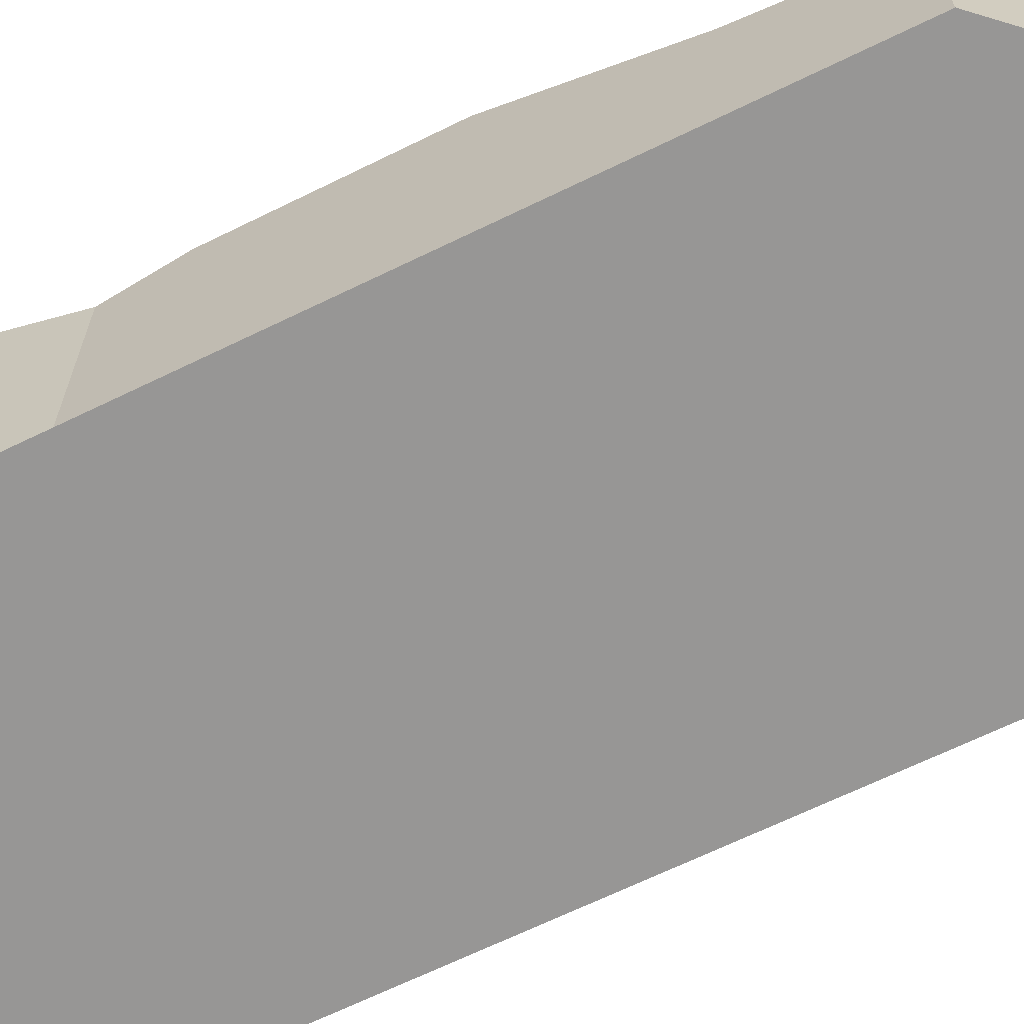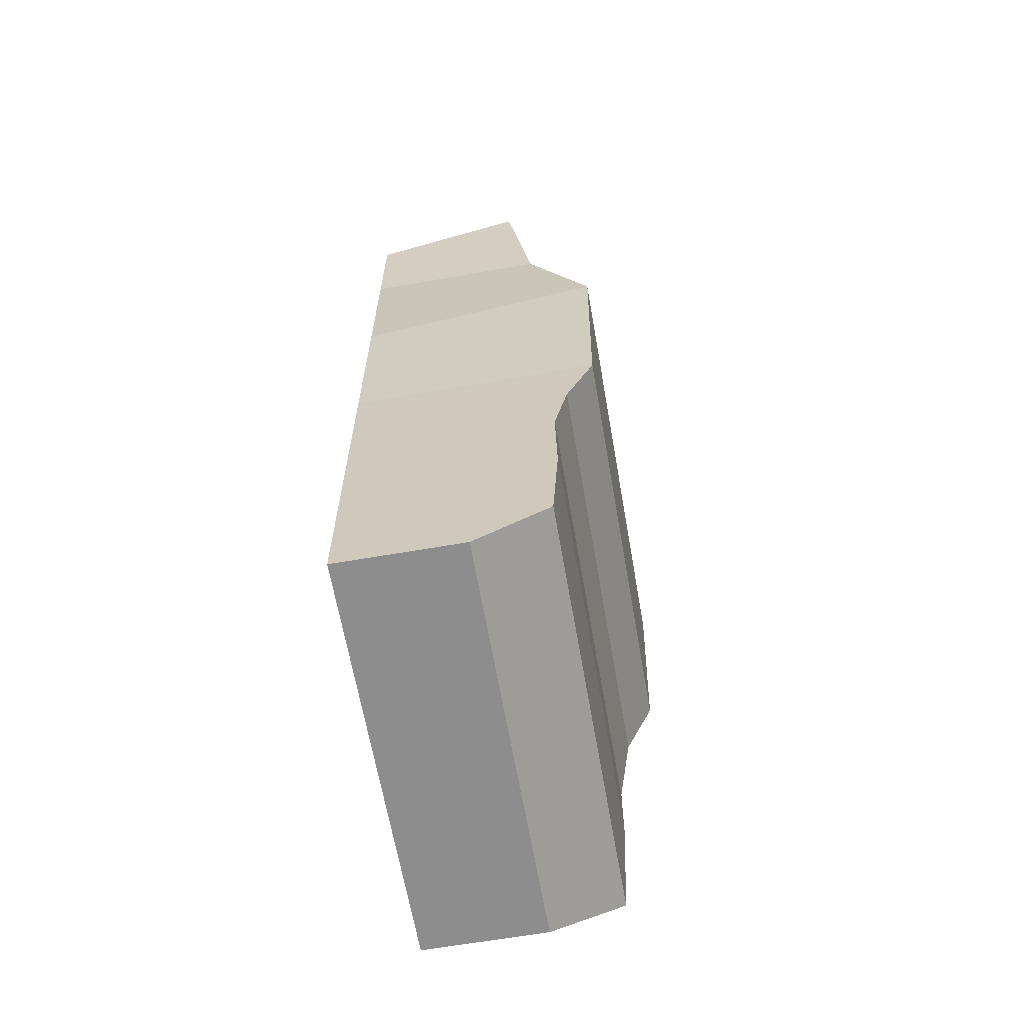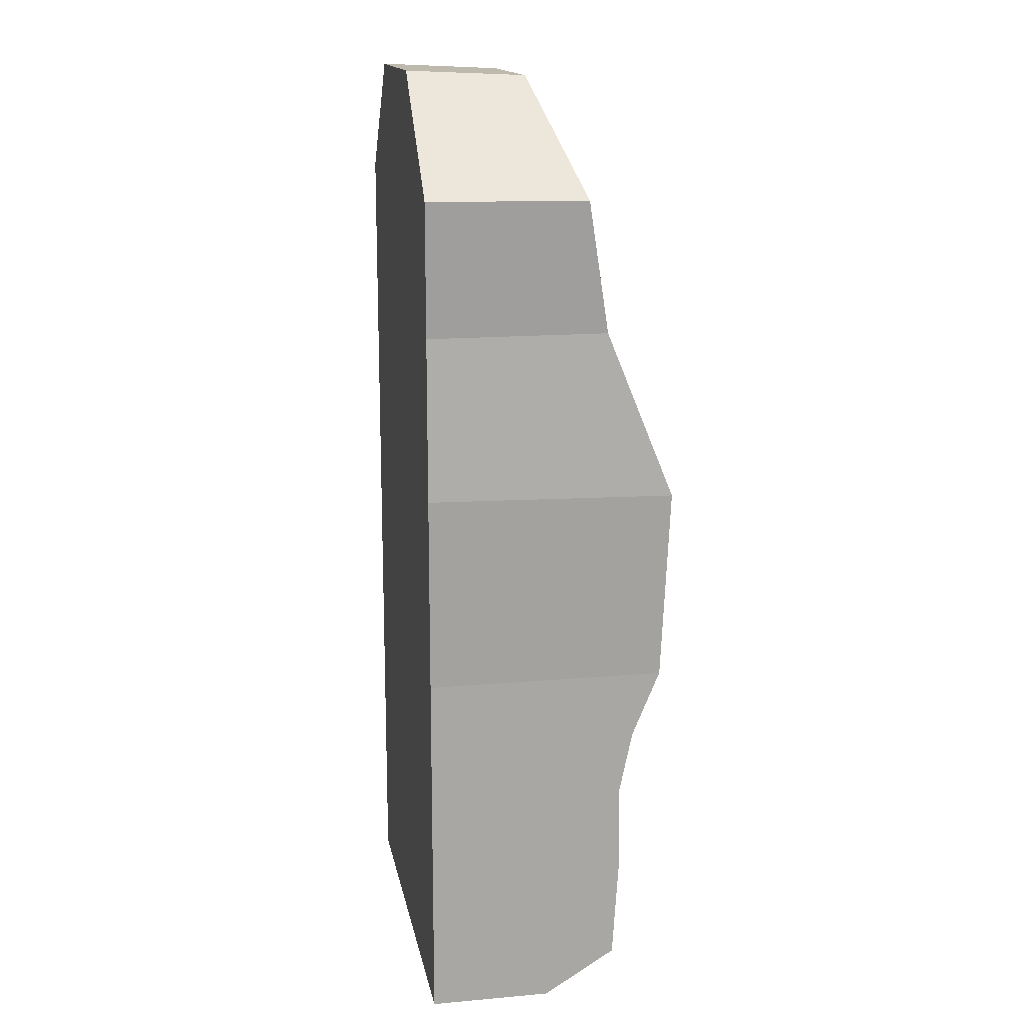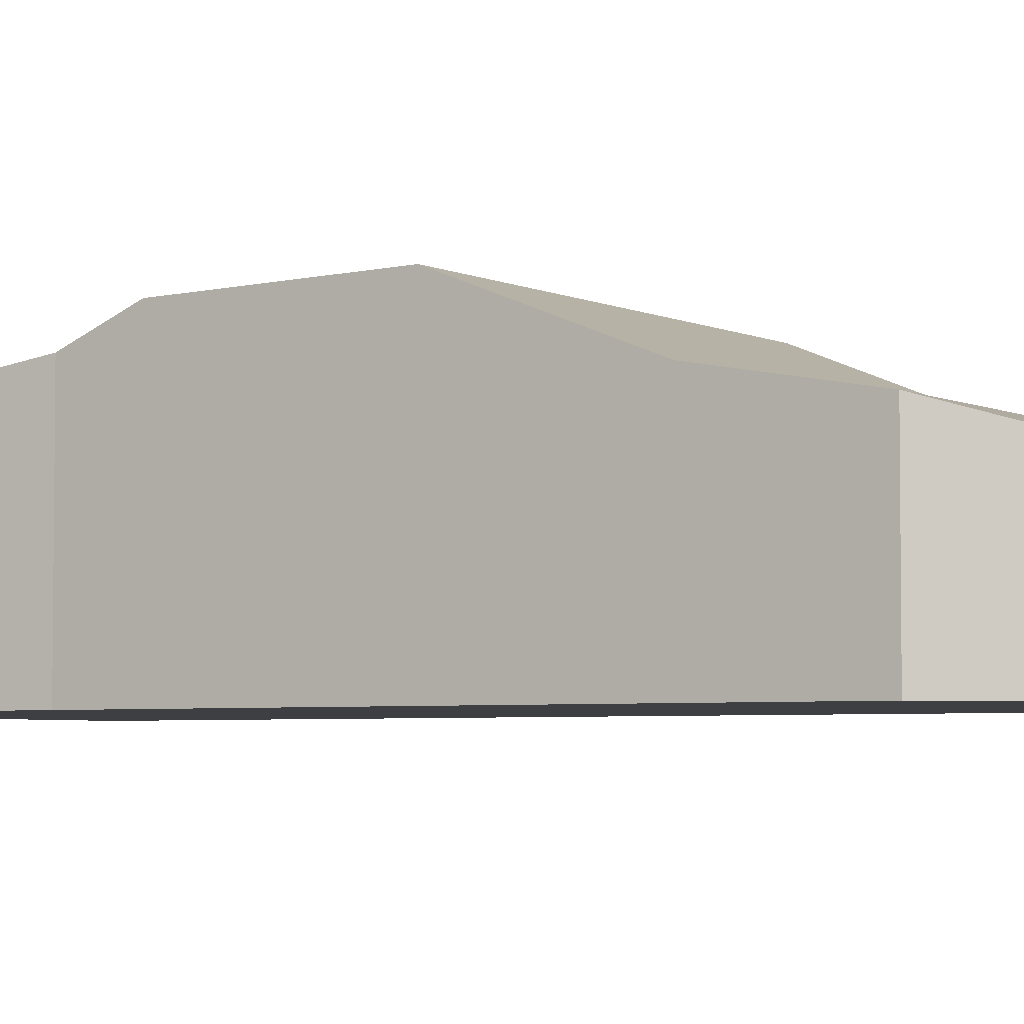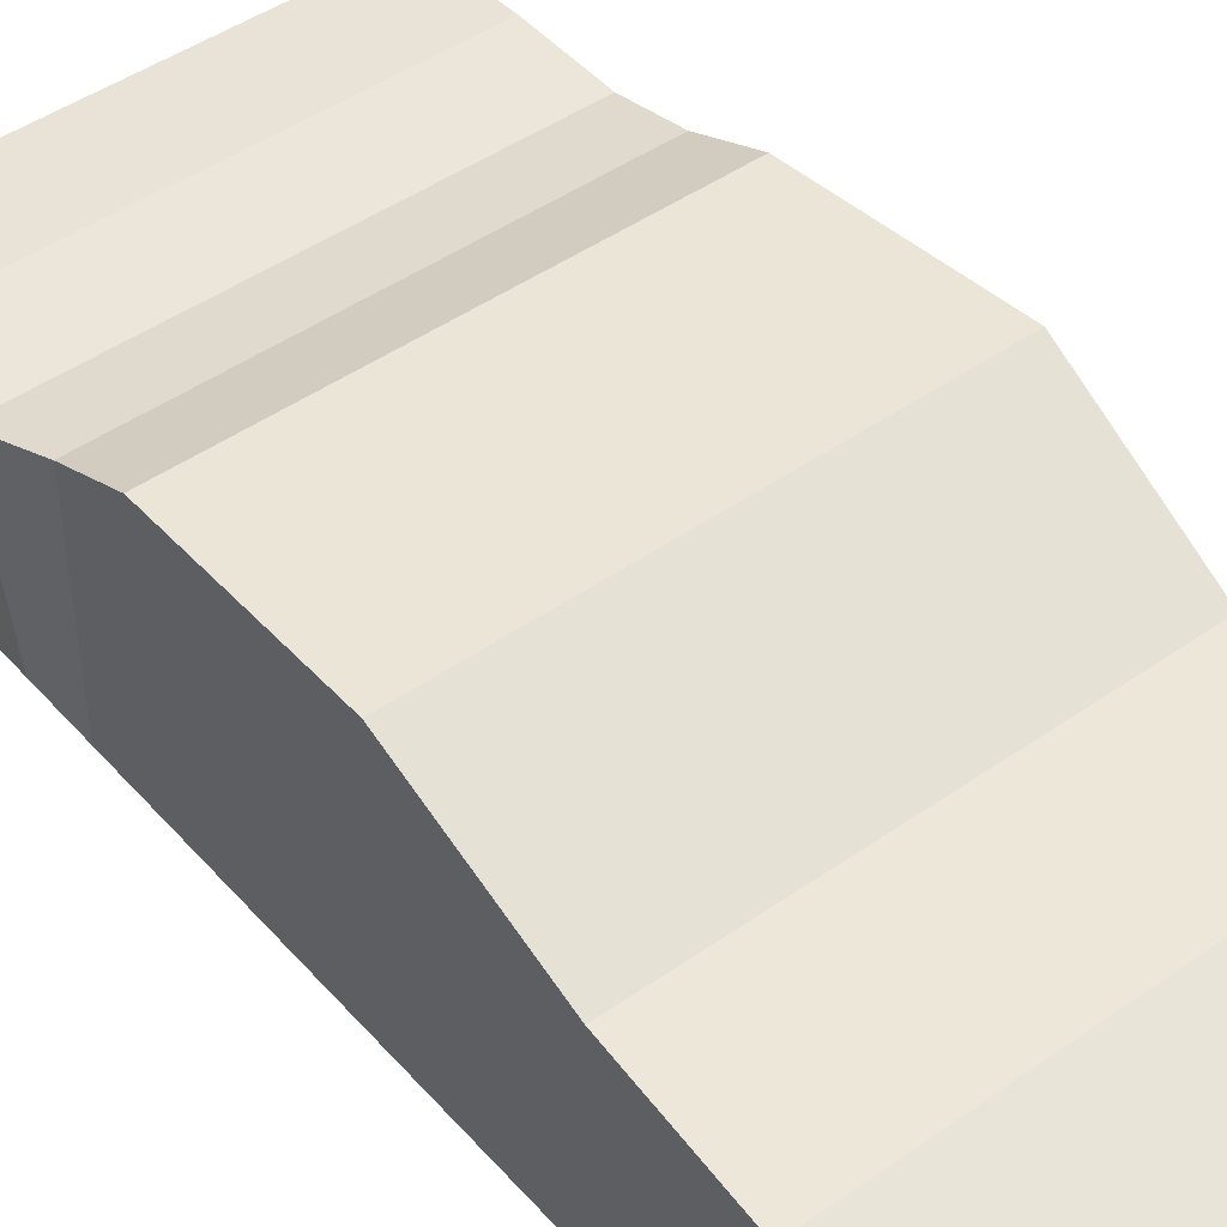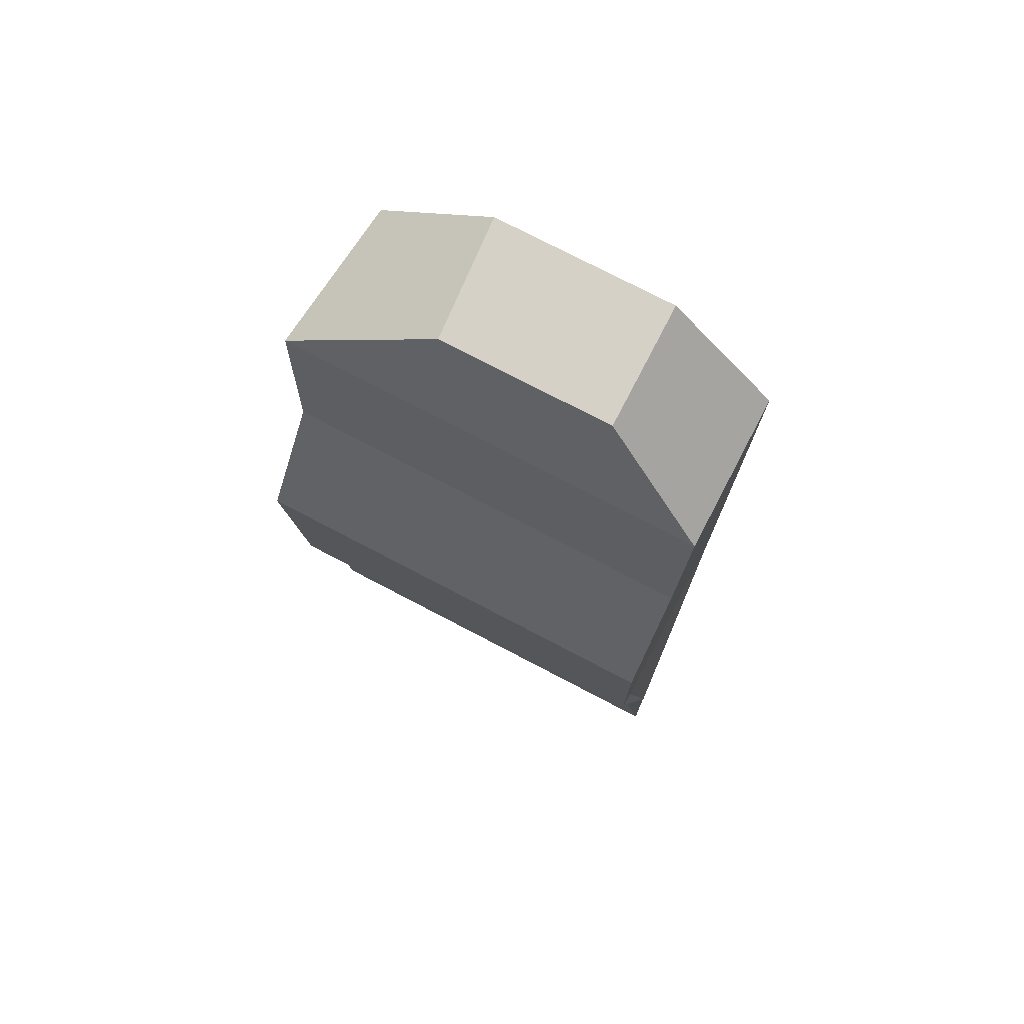
<metadata>
{"format":"obj","ext":"obj","renderer":"f3d","projection":"perspective","resolution":1024,"background":"white","views":[{"elev":-67.8,"azim":-64.1,"up":"+Y"},{"elev":-64.6,"azim":99.9,"up":"+Z"},{"elev":15.5,"azim":79.5,"up":"+Z"},{"elev":-4.2,"azim":-57.0,"up":"+Y"},{"elev":46.1,"azim":-38.8,"up":"+Y"},{"elev":75.7,"azim":-152.4,"up":"+Z"}]}
</metadata>
<code>
o Cube_Cube.003
v -3.599 4.646 -7.211
v -3.339 3.467 -7.94
v -3.339 1.467 -7.94
v -3.339 1.467 -6.987
v 3.39 3.467 -7.94
v 3.39 1.467 -7.94
v 3.661 4.04 6.004
v 1.228 3.467 7.821
v 1.37 1.467 7.915
v 3.39 1.467 6.004
v -1.574 3.467 7.821
v -1.574 1.467 7.915
v 3.39 1.467 -6.987
v 3.39 4.646 -7.211
v -3.339 4.04 6.004
v -3.339 1.467 6.004
v 3.39 4.425 3.846
v 3.39 1.467 3.846
v -3.339 4.425 3.846
v -3.339 1.467 3.846
v 3.661 5.476 1.159
v 3.39 1.467 1.159
v -3.339 1.467 1.159
v -3.339 1.467 -2.041
v 3.39 1.467 -2.041
v 3.39 4.948 -3.131
v 3.39 5.401 -2.041
v 3.39 1.467 -3.131
v -3.339 5.476 1.159
v -3.339 5.401 -2.041
v -3.599 4.729 -4.173
v -3.339 4.746 -5.599
v -3.339 1.467 -5.599
v -3.339 1.467 -4.173
v -3.339 4.948 -3.131
v -3.339 1.467 -3.131
v 3.39 1.467 -4.173
v 3.39 4.729 -4.173
v 3.39 4.746 -5.599
v 3.39 1.467 -5.599
f 1 2 3 4
f 2 5 6 3
f 7 8 9 10
f 8 11 12 9
f 4 3 6 13
f 2 1 14 5
f 11 15 16 12
f 17 7 10 18
f 12 16 10 9
f 8 7 15 11
f 15 19 20 16
f 16 20 18 10
f 7 17 19 15
f 21 17 18 22
f 20 23 22 18
f 23 24 25 22
f 26 27 25 28
f 29 30 24 23
f 19 29 23 20
f 27 21 22 25
f 31 32 33 34
f 17 21 29 19
f 30 35 36 24
f 36 34 37 28
f 21 27 30 29
f 26 38 31 35
f 35 31 34 36
f 24 36 28 25
f 38 26 28 37
f 39 38 37 40
f 27 26 35 30
f 14 39 40 13
f 38 39 32 31
f 34 33 40 37
f 32 1 4 33
f 33 4 13 40
f 1 32 39 14
f 5 14 13 6

</code>
